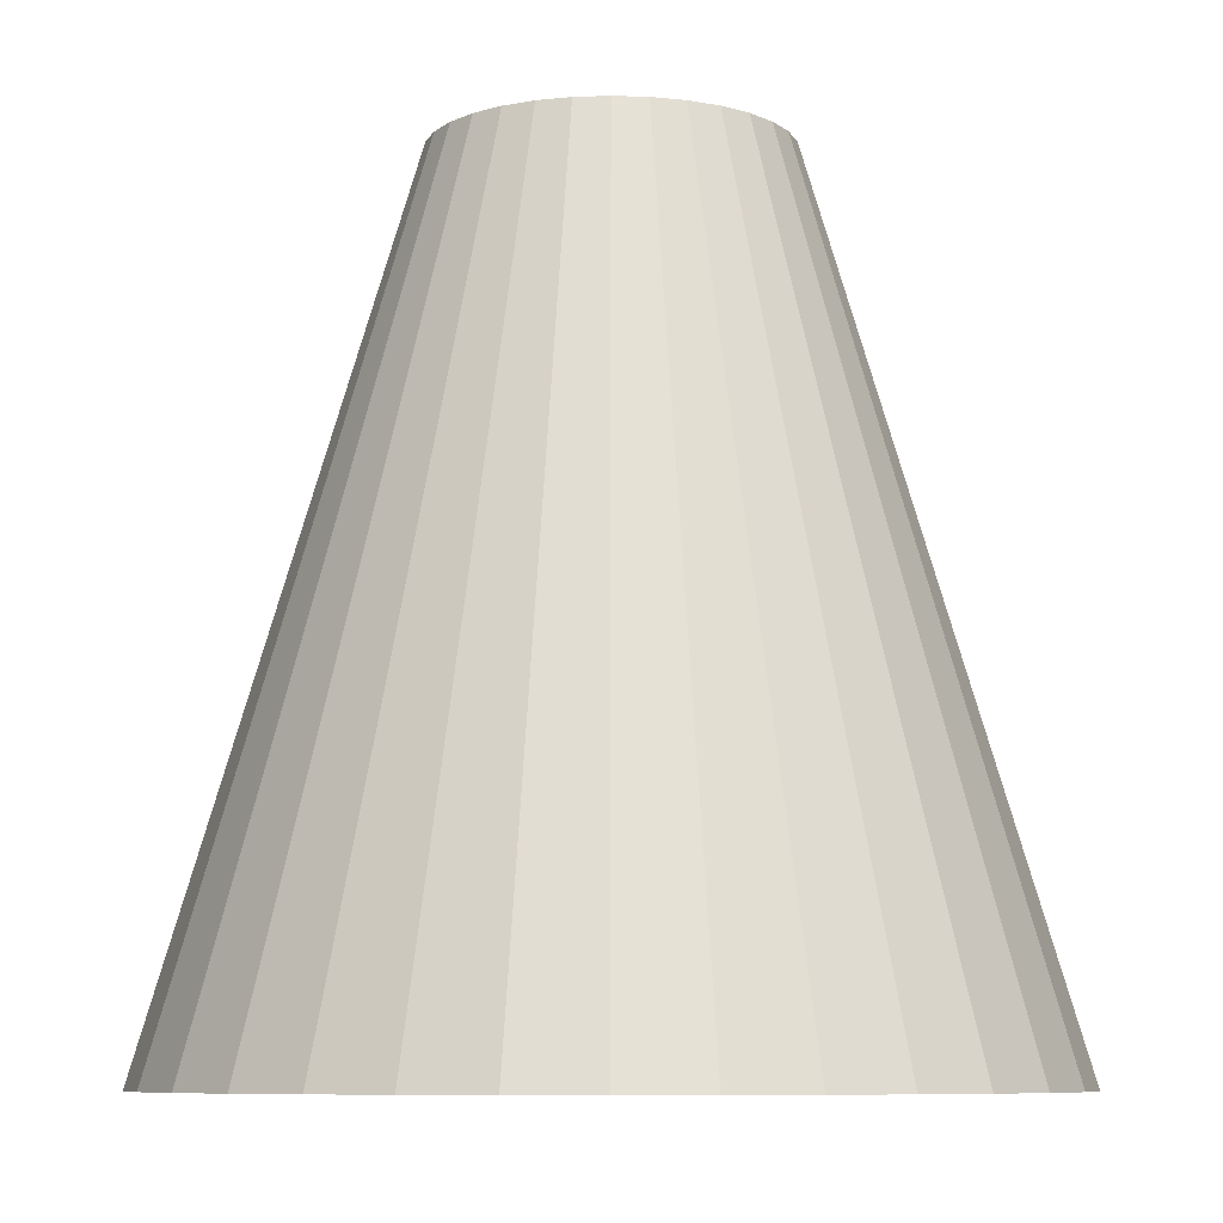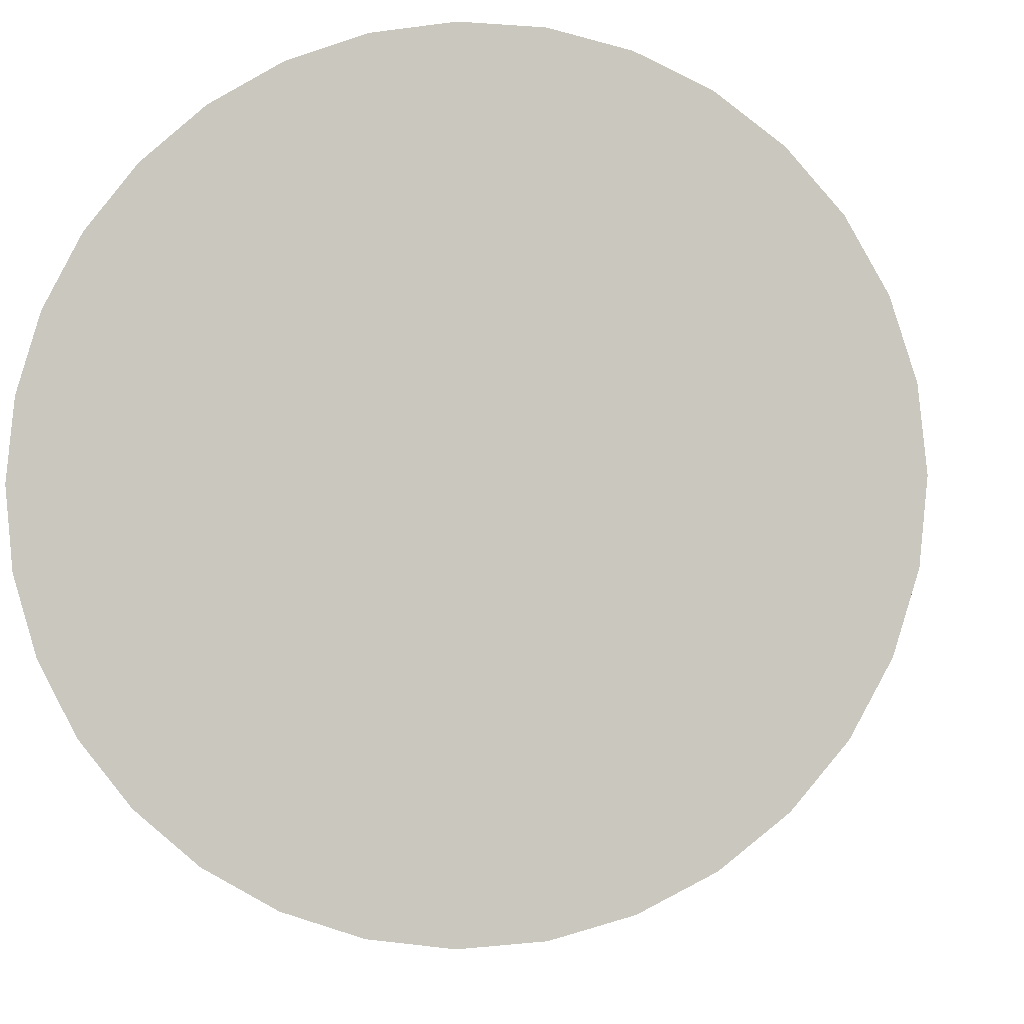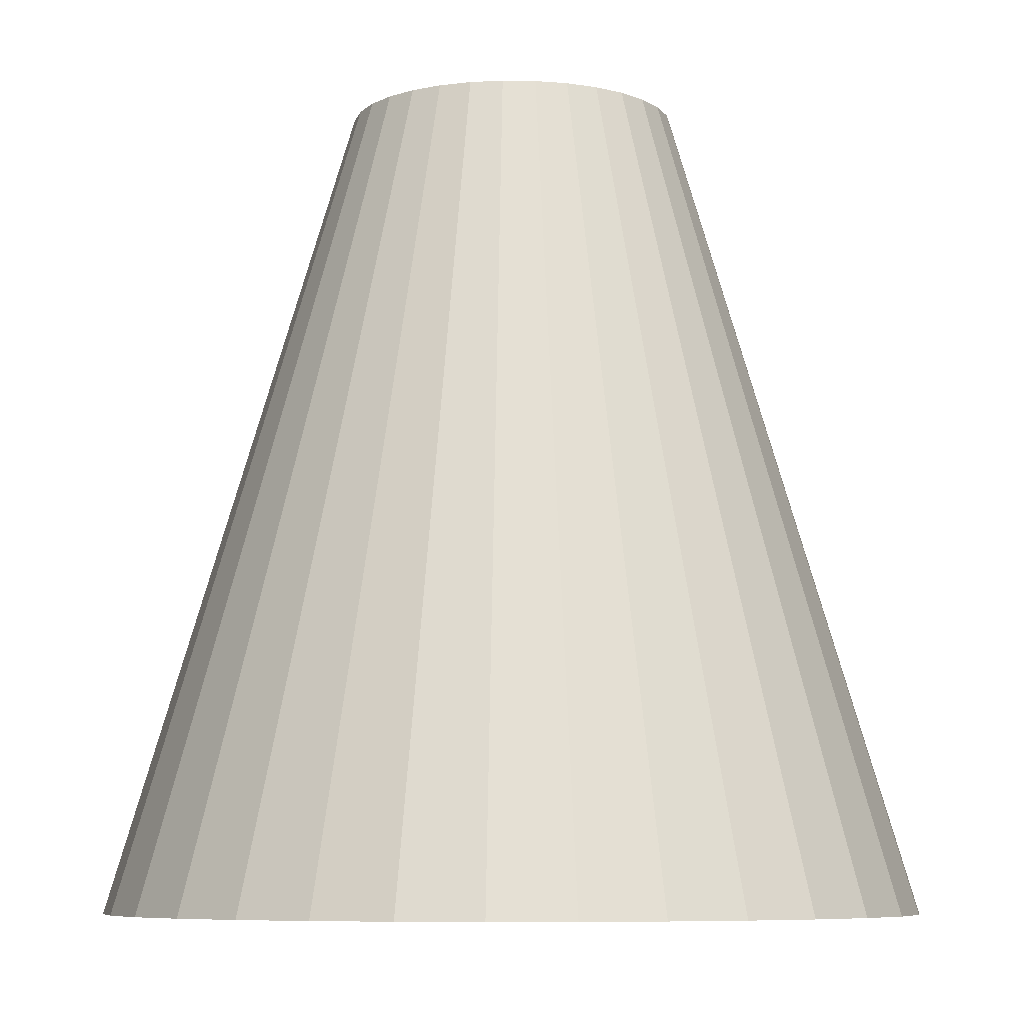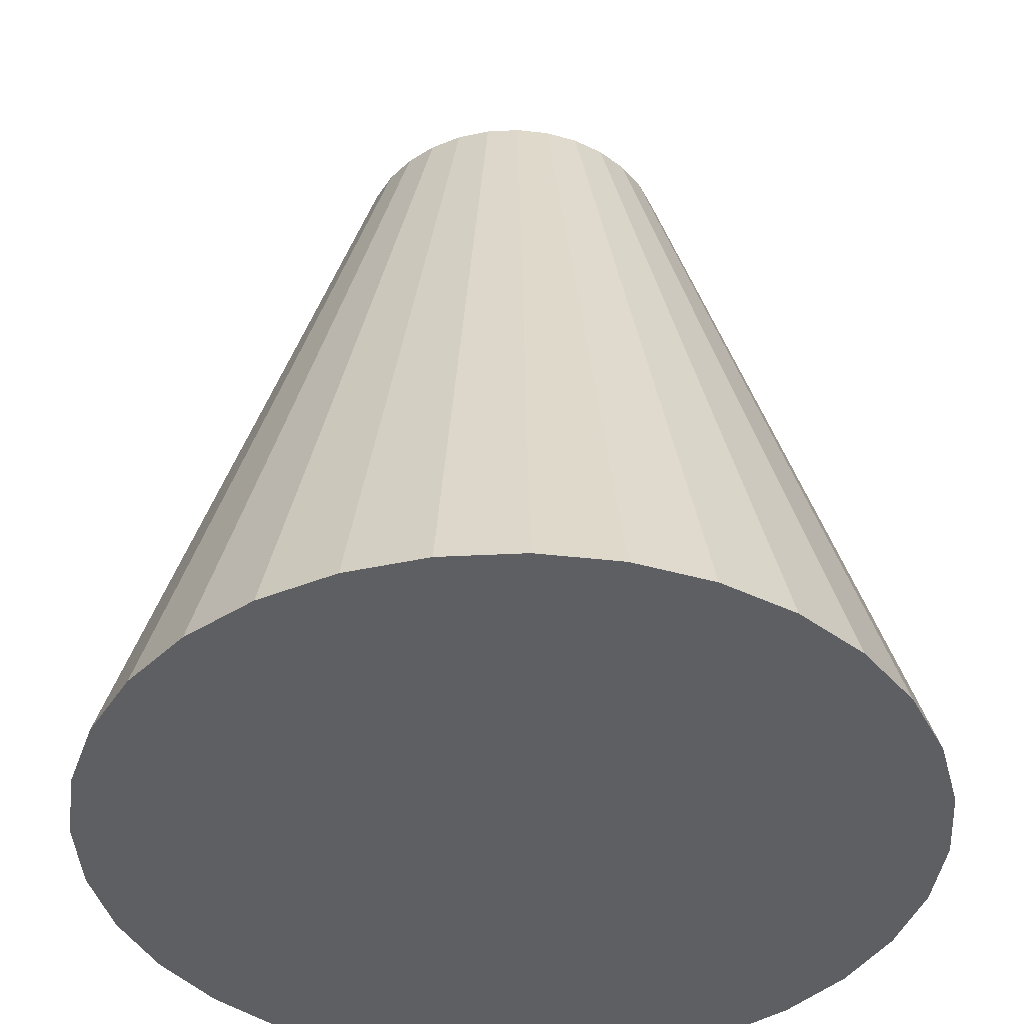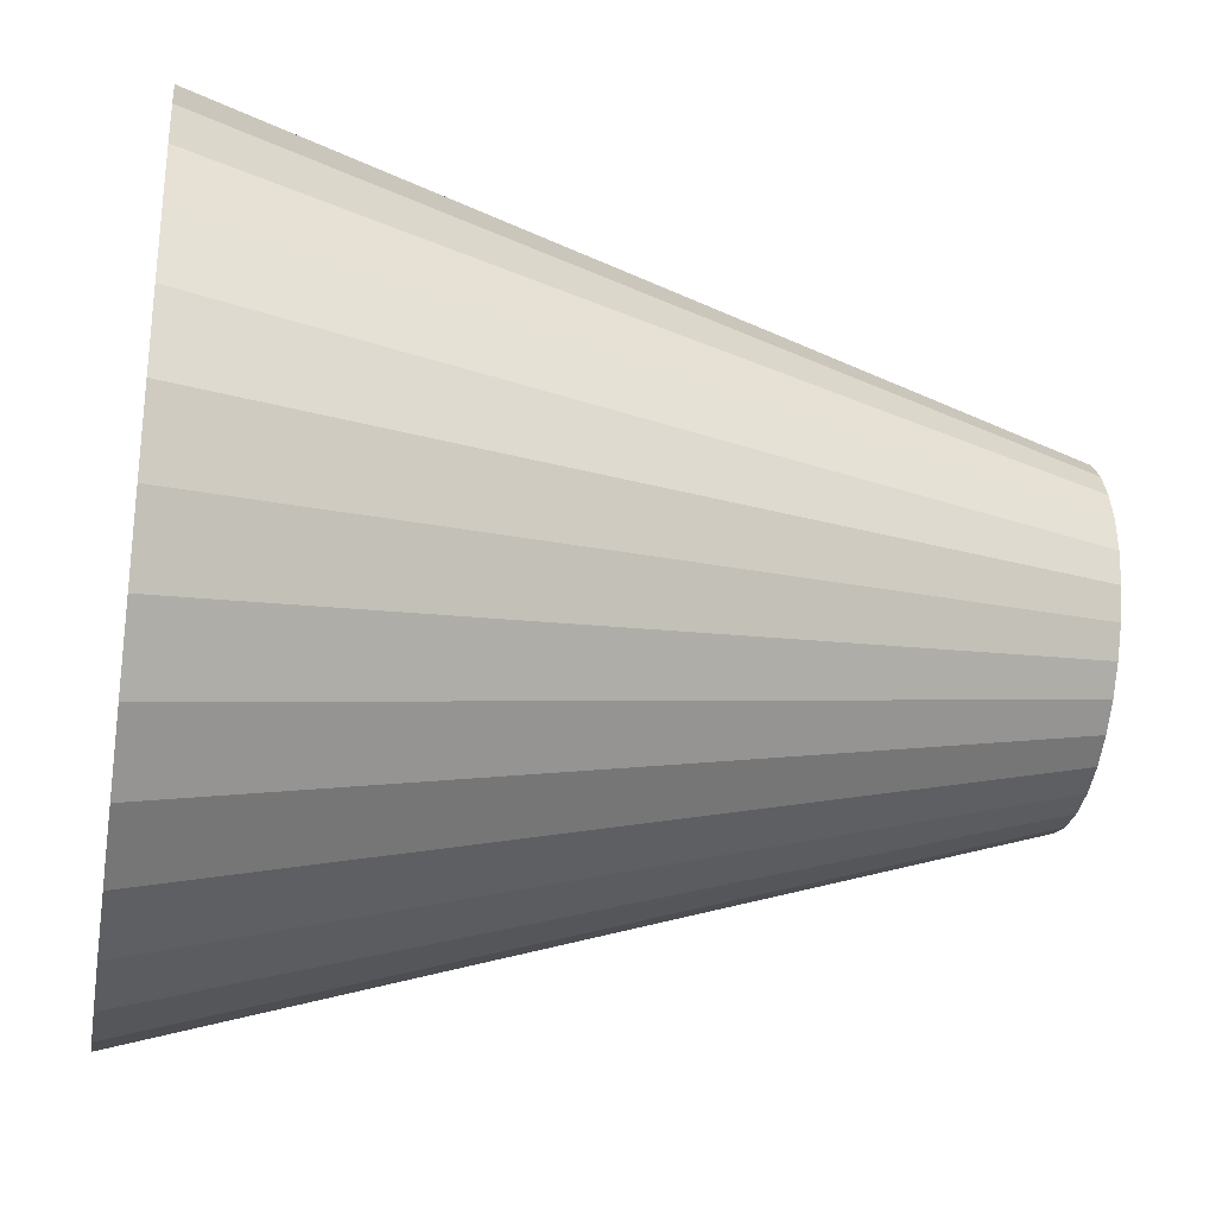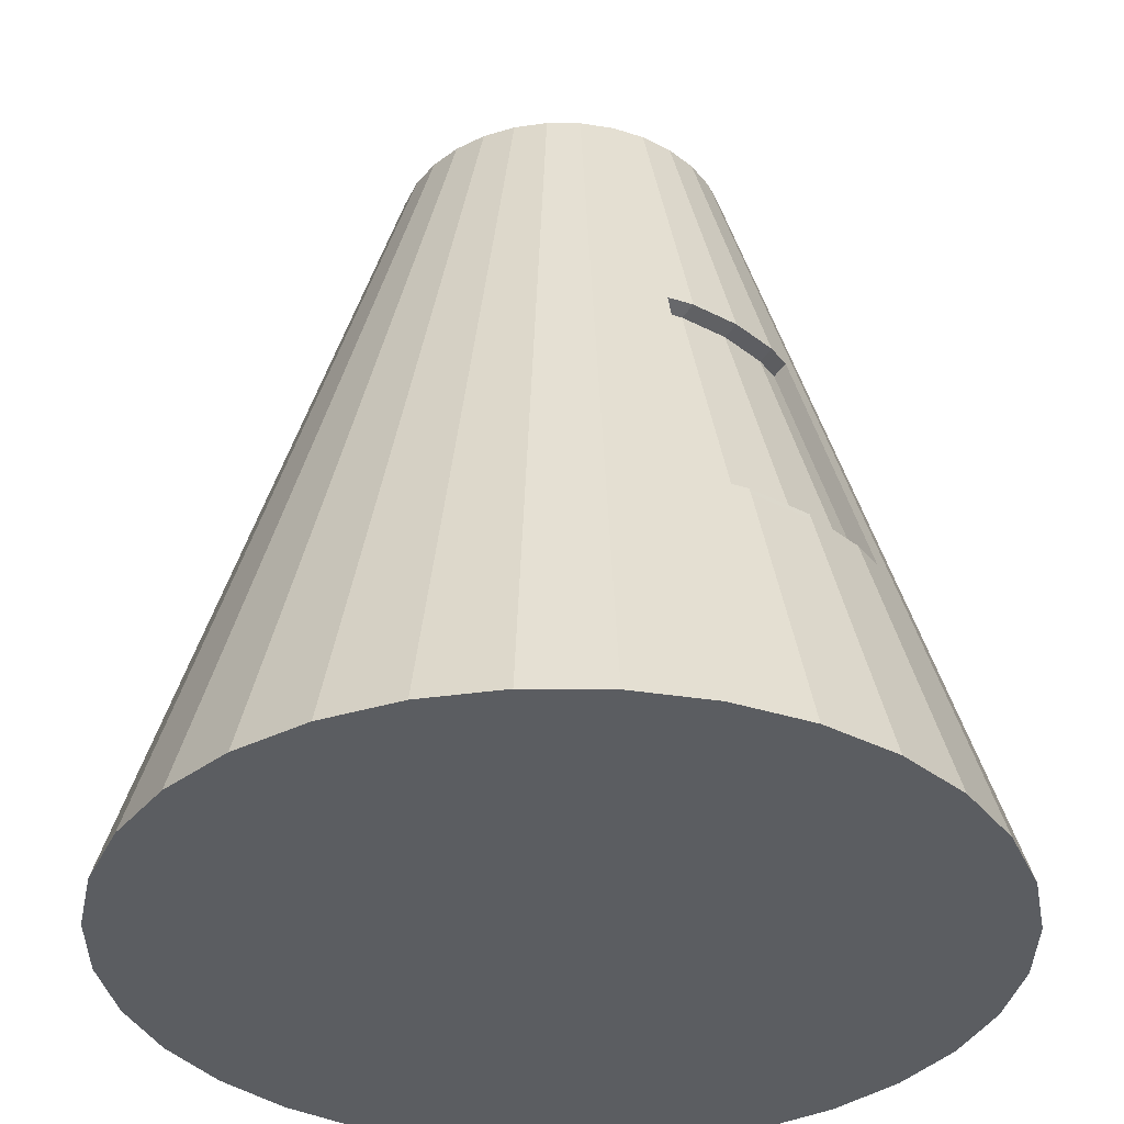
<metadata>
{"format":"obj","ext":"obj","renderer":"f3d","projection":"perspective","resolution":1024,"background":"white","views":[{"elev":-8.1,"azim":56.4,"up":"+Y"},{"elev":-4.0,"azim":6.8,"up":"+Z"},{"elev":-7.5,"azim":138.2,"up":"+Y"},{"elev":-41.7,"azim":9.1,"up":"+Y"},{"elev":-30.7,"azim":80.4,"up":"+Z"},{"elev":-35.7,"azim":-129.9,"up":"+Y"}]}
</metadata>
<code>
o Cylinder_Cylinder.001
v 0 -1 1
v -0 1 0.4044
v -0.1951 -1 0.9808
v -0.0789 1 0.3967
v -0.3827 -1 0.9239
v -0.1548 1 0.3736
v -0.5556 -1 0.8315
v -0.2247 1 0.3363
v -0.7071 -1 0.7071
v -0.286 1 0.286
v -0.8315 -1 0.5556
v -0.3363 1 0.2247
v -0.9239 -1 0.3827
v -0.3736 1 0.1548
v -0.9808 -1 0.1951
v -0.3967 1 0.0789
v -1 -1 -0
v -0.4044 1 -0
v -0.9808 -1 -0.1951
v -0.3967 1 -0.0789
v -0.9239 -1 -0.3827
v -0.3736 1 -0.1548
v -0.8315 -1 -0.5556
v -0.3363 1 -0.2247
v -0.7071 -1 -0.7071
v -0.286 1 -0.286
v -0.5556 -1 -0.8315
v -0.2247 1 -0.3363
v -0.3827 -1 -0.9239
v -0.1548 1 -0.3736
v -0.1951 -1 -0.9808
v -0.0789 1 -0.3967
v 0 -1 -1
v 0 1 -0.4044
v 0.1951 -1 -0.9808
v 0.0789 1 -0.3967
v 0.3827 -1 -0.9239
v 0.1548 1 -0.3736
v 0.5556 -1 -0.8315
v 0.2247 1 -0.3363
v 0.7071 -1 -0.7071
v 0.286 1 -0.286
v 0.8315 -1 -0.5556
v 0.3363 1 -0.2247
v 0.9239 -1 -0.3827
v 0.3736 1 -0.1548
v 0.9808 -1 -0.1951
v 0.3967 1 -0.0789
v 1 -1 0
v 0.4044 1 -0
v 0.9808 -1 0.1951
v 0.3967 1 0.0789
v 0.9239 -1 0.3827
v 0.3736 1 0.1548
v 0.8315 -1 0.5556
v 0.3363 1 0.2247
v 0.7071 -1 0.7071
v 0.286 1 0.286
v 0.5556 -1 0.8315
v 0.2247 1 0.3363
v 0.3827 -1 0.9239
v 0.1548 1 0.3736
v 0.1951 -1 0.9808
v 0.0789 1 0.3967
v -0.0742 1 0.373
v -0 1 0.3803
v -0.1455 1 0.3514
v -0.2113 1 0.3162
v -0.2689 1 0.2689
v -0.3162 1 0.2113
v -0.3514 1 0.1455
v -0.373 1 0.0742
v -0.3803 1 -0
v -0.373 1 -0.0742
v -0.3514 1 -0.1455
v -0.3162 1 -0.2113
v -0.2689 1 -0.2689
v -0.2113 1 -0.3162
v -0.1455 1 -0.3514
v -0.0742 1 -0.373
v 0 1 -0.3803
v 0.0742 1 -0.373
v 0.1455 1 -0.3514
v 0.2113 1 -0.3162
v 0.2689 1 -0.2689
v 0.3162 1 -0.2113
v 0.3514 1 -0.1455
v 0.373 1 -0.0742
v 0.3803 1 -0
v 0.373 1 0.0742
v 0.3514 1 0.1455
v 0.3162 1 0.2113
v 0.2689 1 0.2689
v 0.2113 1 0.3162
v 0.1455 1 0.3514
v 0.0742 1 0.373
v -0.0742 0.974 0.373
v -0 0.974 0.3803
v -0.1455 0.974 0.3514
v -0.2113 0.974 0.3162
v -0.2689 0.974 0.2689
v -0.3162 0.974 0.2113
v -0.3514 0.974 0.1455
v -0.373 0.974 0.0742
v -0.3803 0.974 -0
v -0.373 0.974 -0.0742
v -0.3514 0.974 -0.1455
v -0.3162 0.974 -0.2113
v -0.2689 0.974 -0.2689
v -0.2113 0.974 -0.3162
v -0.1455 0.974 -0.3514
v -0.0742 0.974 -0.373
v 0 0.974 -0.3803
v 0.0742 0.974 -0.373
v 0.1455 0.974 -0.3514
v 0.2113 0.974 -0.3162
v 0.2689 0.974 -0.2689
v 0.3162 0.974 -0.2113
v 0.3514 0.974 -0.1455
v 0.373 0.974 -0.0742
v 0.3803 0.974 -0
v 0.373 0.974 0.0742
v 0.3514 0.974 0.1455
v 0.3162 0.974 0.2113
v 0.2689 0.974 0.2689
v 0.2113 0.974 0.3162
v 0.1455 0.974 0.3514
v 0.0742 0.974 0.373
v -0.5571 0.3333 0.2307
v -0.7405 -0.3333 0.3067
v -0.5914 0.3333 0.1176
v -0.7861 -0.3333 0.1564
v -0.603 0.3333 -0
v -0.8015 -0.3333 -0
v -0.5914 0.3333 -0.1176
v -0.7861 -0.3333 -0.1564
v -0.5571 0.3333 -0.2307
v -0.7405 -0.3333 -0.3067
v -0.7557 -0.3333 -0.2566
v -0 0.1514 0.6571
v -0.5685 0.3333 -0.193
v -0.1258 0.1925 0.6325
v -0.2425 0.2306 0.5853
v -0.3464 0.2645 0.5184
v -0.4348 0.2934 0.4348
v -0.7557 -0.3333 0.2566
v -0.5685 0.3333 0.193
v -0.5055 0.3165 0.3378
v -0.5914 0.3333 0.1176
v -0.7861 -0.3333 0.1564
v -0.6075 0.318 -0
v -0.8015 -0.3333 -0
v -0.5914 0.3333 -0.1176
v -0.7817 -0.318 -0.1555
v -0.756 -0.3181 -0.2399
v -0.5774 0.3181 -0.1792
v -0.756 -0.3181 0.2399
v -0.5774 0.3181 0.1792
v -0.7861 -0.3333 -0.1564
v -0.7557 -0.3333 -0.2566
v -0.5958 0.318 -0.1185
v -0.5685 0.3333 -0.193
v -0.797 -0.318 -0
v -0.603 0.3333 -0
v -0.7817 -0.318 0.1555
v -0.5958 0.318 0.1185
v -0.7557 -0.3333 0.2566
v -0.5685 0.3333 0.193
v -0.5567 0.3062 0.1185
v -0.7426 -0.3299 0.1555
v -0.5684 0.3062 -0
v -0.7579 -0.3299 -0
v -0.5567 0.3062 -0.1185
v -0.7426 -0.3299 -0.1555
v -0.7169 -0.3299 -0.2399
v -0.5383 0.3062 -0.1792
v -0.7169 -0.3299 0.2399
v -0.5383 0.3062 0.1792
v 0.1307 0.1087 0.657
v 0.2612 0.06605 0.6306
v 0.3859 0.0253 0.5776
v 0.499 -0.01163 0.499
v 0.5945 -0.04282 0.3972
v 0.6671 -0.06653 0.2763
v 0.7125 -0.08137 0.1417
v 0.728 -0.08642 0
v 0.7125 -0.08137 -0.1417
v 0.6671 -0.06653 -0.2763
v 0.5945 -0.04282 -0.3972
v 0.499 -0.01163 -0.499
v 0.3859 0.0253 -0.5776
v 0.2612 0.06605 -0.6306
v 0.1307 0.1087 -0.657
v 0 0.1514 -0.6571
v -0.1258 0.1925 -0.6325
v -0.2425 0.2306 -0.5853
v -0.3464 0.2645 -0.5184
v -0.4348 0.2934 -0.4348
v -0.5055 0.3165 -0.3378
f 2 142 140
f 4 143 142
f 6 144 143
f 8 145 144
f 10 148 145
f 12 129 148
f 18 73 74
f 22 20 75
f 137 24 199
f 199 26 198
f 198 28 197
f 197 30 196
f 196 32 195
f 195 34 194
f 194 36 193
f 193 38 192
f 192 40 191
f 191 42 190
f 190 44 189
f 189 46 188
f 188 48 187
f 187 50 186
f 50 185 186
f 52 184 185
f 54 183 184
f 56 182 183
f 58 181 182
f 60 180 181
f 8 69 10
f 62 179 180
f 64 140 179
f 80 113 81
f 26 78 28
f 44 87 46
f 62 96 64
f 73 18 16
f 38 82 83
f 54 92 56
f 10 70 12
f 30 78 79
f 46 88 48
f 2 65 4
f 64 66 2
f 71 72 14
f 38 84 40
f 56 93 58
f 12 71 14
f 30 80 32
f 48 89 50
f 6 65 67
f 22 76 24
f 40 85 42
f 58 94 60
f 34 80 81
f 50 90 52
f 6 68 8
f 24 77 26
f 44 85 86
f 62 94 95
f 72 73 16
f 34 82 36
f 52 91 54
f 123 115 107
f 67 100 68
f 94 127 95
f 81 114 82
f 68 101 69
f 95 128 96
f 82 115 83
f 69 102 70
f 66 128 98
f 83 116 84
f 70 103 71
f 84 117 85
f 71 104 72
f 85 118 86
f 72 105 73
f 86 119 87
f 73 106 74
f 87 120 88
f 74 107 75
f 88 121 89
f 75 108 76
f 89 122 90
f 76 109 77
f 90 123 91
f 77 110 78
f 91 124 92
f 78 111 79
f 65 98 97
f 92 125 93
f 79 112 80
f 65 99 67
f 93 126 94
f 139 137 138
f 141 160 162
f 72 16 14
f 129 146 130
f 20 18 74
f 20 74 75
f 157 178 177
f 155 176 156
f 146 168 167
f 155 162 160
f 157 168 158
f 15 31 47
f 19 152 159
f 17 150 152
f 130 15 13
f 130 150 15
f 138 21 19
f 138 19 159
f 159 152 163
f 150 165 152
f 139 138 159
f 154 159 163
f 165 163 152
f 160 139 155
f 155 139 159
f 155 159 154
f 157 150 167
f 157 165 150
f 157 177 170
f 174 175 155
f 157 170 165
f 165 170 172
f 172 174 154
f 154 174 155
f 165 172 163
f 163 172 154
f 171 173 172
f 171 172 170
f 175 174 173
f 176 175 173
f 171 170 169
f 169 170 177
f 169 177 178
f 173 171 169
f 173 174 172
f 158 169 178
f 173 156 176
f 158 166 169
f 166 171 169
f 171 161 173
f 161 156 173
f 166 151 171
f 151 161 171
f 161 151 164
f 164 151 166
f 156 161 153
f 153 161 164
f 162 156 153
f 164 166 149
f 149 166 158
f 149 158 168
f 137 20 22
f 23 198 25
f 25 197 27
f 27 196 29
f 29 195 31
f 31 194 33
f 33 193 35
f 35 192 37
f 37 191 39
f 39 190 41
f 41 189 43
f 43 188 45
f 45 187 47
f 47 186 49
f 186 51 49
f 185 53 51
f 184 55 53
f 183 57 55
f 182 59 57
f 181 61 59
f 180 63 61
f 145 11 9
f 144 9 7
f 143 7 5
f 142 5 3
f 179 1 63
f 140 3 1
f 138 199 23
f 148 129 130
f 20 164 18
f 18 149 16
f 149 14 16
f 2 4 142
f 4 6 143
f 6 8 144
f 8 10 145
f 10 12 148
f 12 14 129
f 137 22 24
f 199 24 26
f 198 26 28
f 197 28 30
f 196 30 32
f 195 32 34
f 194 34 36
f 193 36 38
f 192 38 40
f 191 40 42
f 190 42 44
f 189 44 46
f 188 46 48
f 187 48 50
f 50 52 185
f 52 54 184
f 54 56 183
f 56 58 182
f 58 60 181
f 60 62 180
f 8 68 69
f 62 64 179
f 64 2 140
f 80 112 113
f 26 77 78
f 44 86 87
f 62 95 96
f 38 36 82
f 54 91 92
f 10 69 70
f 30 28 78
f 46 87 88
f 2 66 65
f 64 96 66
f 38 83 84
f 56 92 93
f 12 70 71
f 30 79 80
f 48 88 89
f 6 4 65
f 22 75 76
f 40 84 85
f 58 93 94
f 34 32 80
f 50 89 90
f 6 67 68
f 24 76 77
f 44 42 85
f 62 60 94
f 34 81 82
f 52 90 91
f 99 97 98
f 98 128 99
f 128 127 99
f 127 126 125
f 125 124 127
f 124 123 127
f 123 122 121
f 121 120 119
f 119 118 117
f 117 116 119
f 116 115 119
f 115 114 113
f 113 112 111
f 111 110 109
f 109 108 111
f 108 107 111
f 107 106 105
f 105 104 103
f 103 102 101
f 101 100 99
f 123 121 115
f 121 119 115
f 115 113 107
f 113 111 107
f 107 105 99
f 105 103 99
f 103 101 99
f 99 127 123
f 99 123 107
f 67 99 100
f 94 126 127
f 81 113 114
f 68 100 101
f 95 127 128
f 82 114 115
f 69 101 102
f 66 96 128
f 83 115 116
f 70 102 103
f 84 116 117
f 71 103 104
f 85 117 118
f 72 104 105
f 86 118 119
f 73 105 106
f 87 119 120
f 74 106 107
f 88 120 121
f 75 107 108
f 89 121 122
f 76 108 109
f 90 122 123
f 77 109 110
f 91 123 124
f 78 110 111
f 65 66 98
f 92 124 125
f 79 111 112
f 65 97 99
f 93 125 126
f 139 141 137
f 141 139 160
f 129 147 146
f 157 158 178
f 155 175 176
f 146 147 168
f 155 156 162
f 157 167 168
f 63 1 3
f 3 5 7
f 7 9 11
f 11 13 15
f 15 17 19
f 19 21 23
f 23 25 27
f 27 29 31
f 31 33 35
f 35 37 39
f 39 41 43
f 43 45 47
f 47 49 51
f 51 53 47
f 53 55 47
f 55 57 59
f 59 61 55
f 61 63 55
f 63 3 15
f 3 7 15
f 7 11 15
f 15 19 23
f 23 27 15
f 27 31 15
f 31 35 47
f 35 39 47
f 39 43 47
f 47 55 63
f 63 15 47
f 19 17 152
f 17 15 150
f 137 153 20
f 23 199 198
f 25 198 197
f 27 197 196
f 29 196 195
f 31 195 194
f 33 194 193
f 35 193 192
f 37 192 191
f 39 191 190
f 41 190 189
f 43 189 188
f 45 188 187
f 47 187 186
f 186 185 51
f 185 184 53
f 184 183 55
f 183 182 57
f 182 181 59
f 181 180 61
f 180 179 63
f 145 148 11
f 144 145 9
f 143 144 7
f 142 143 5
f 179 140 1
f 140 142 3
f 23 21 138
f 138 137 199
f 13 11 130
f 11 148 130
f 20 153 164
f 18 164 149
f 149 129 14
l 132 15
l 134 17
l 136 19
l 16 131
l 18 133
l 20 135
l 164 133
l 136 159
l 152 134
l 131 149
l 132 150
l 153 135

</code>
